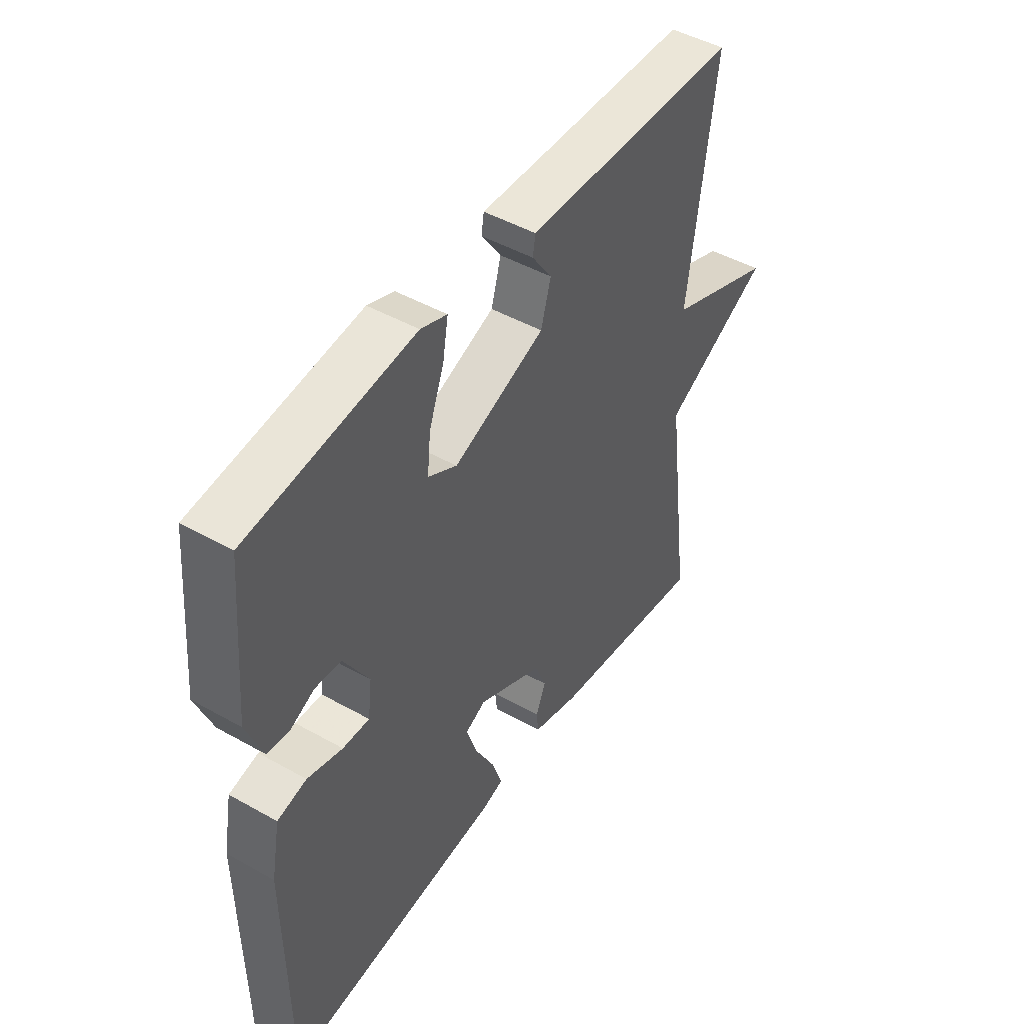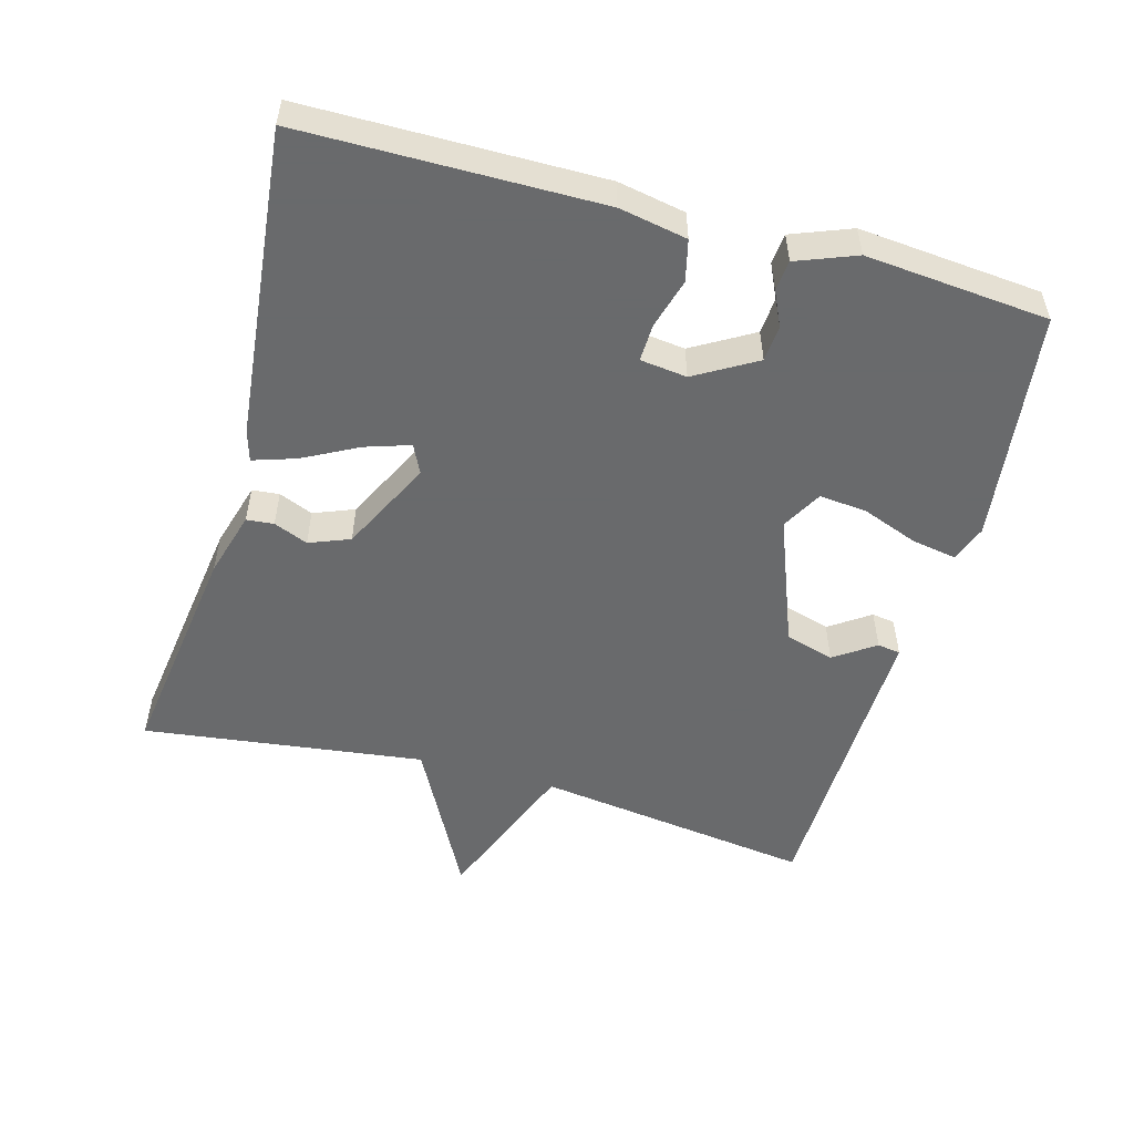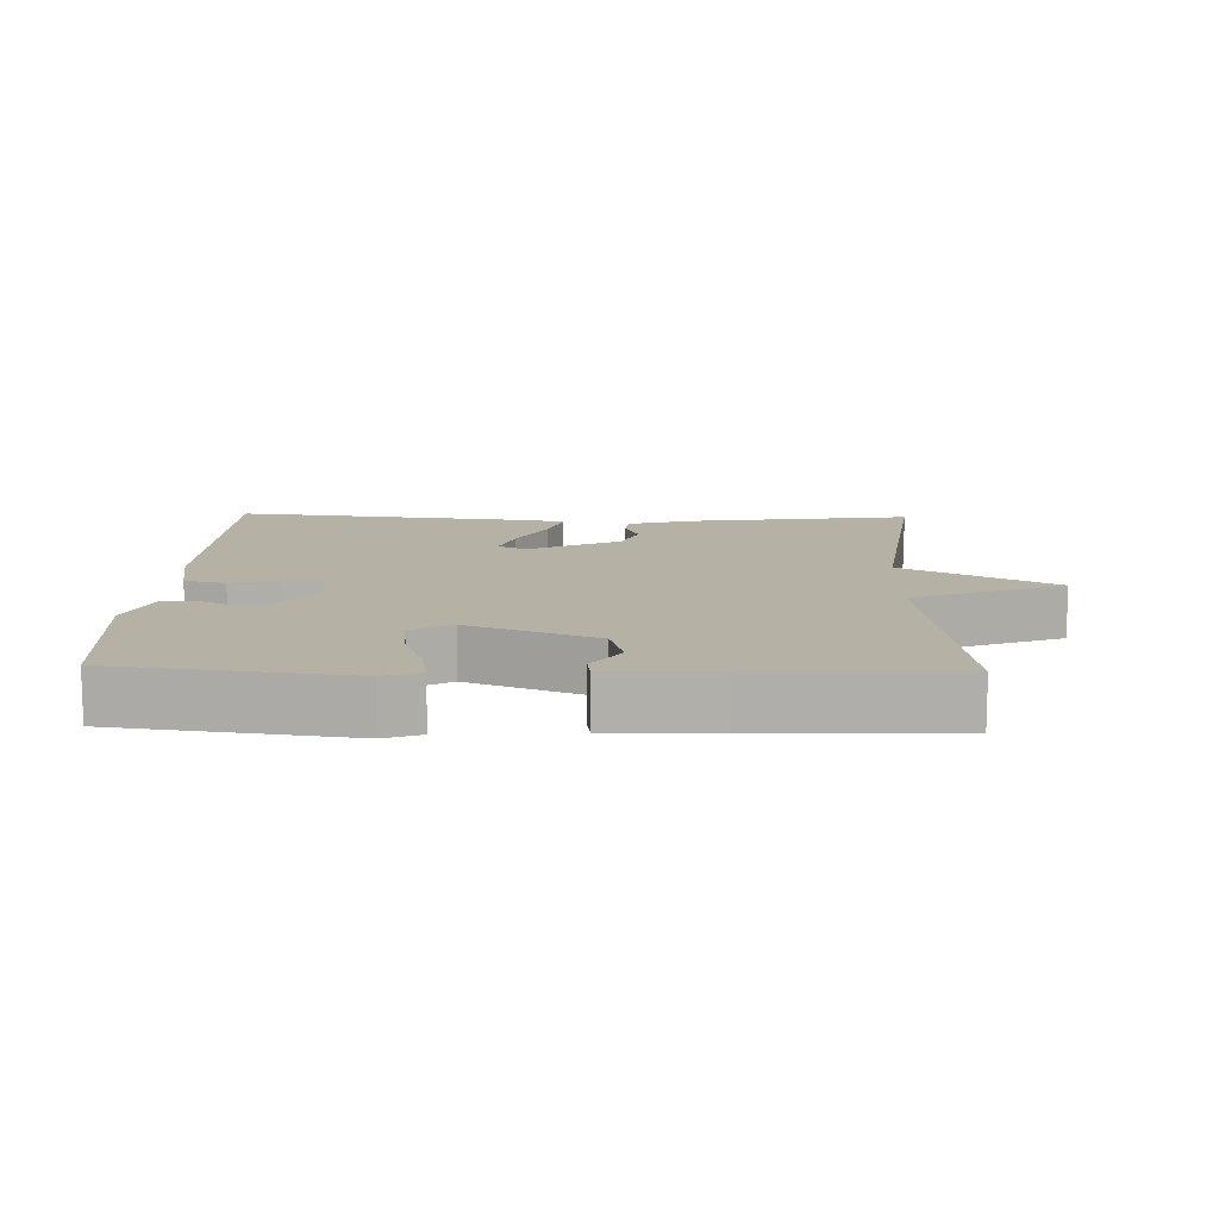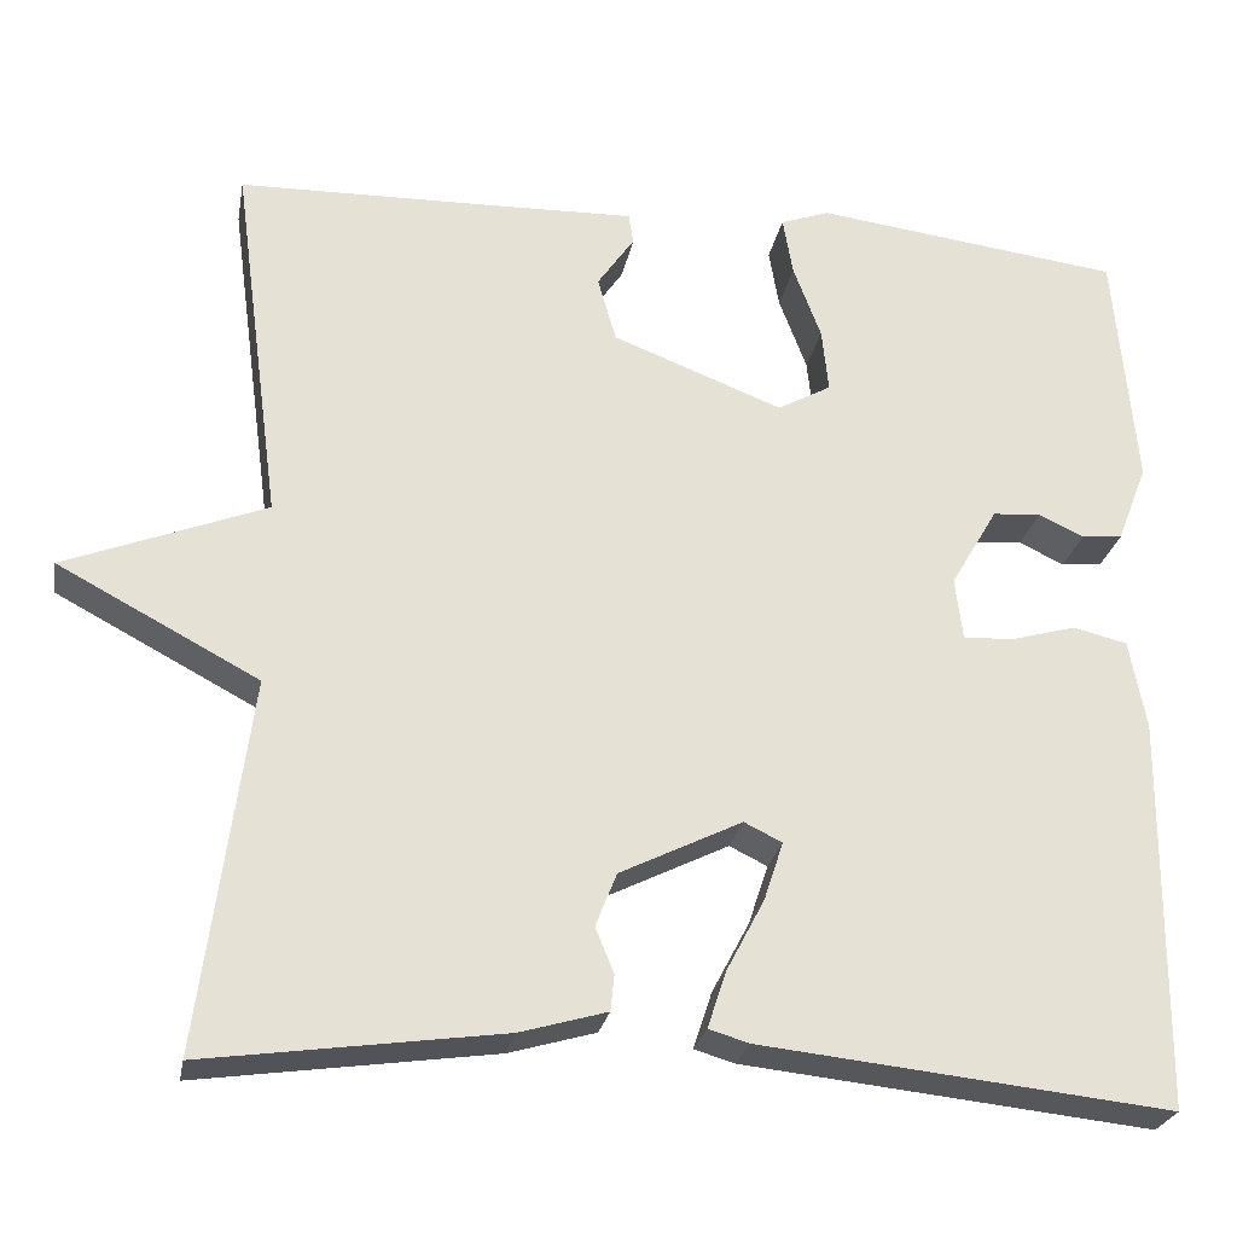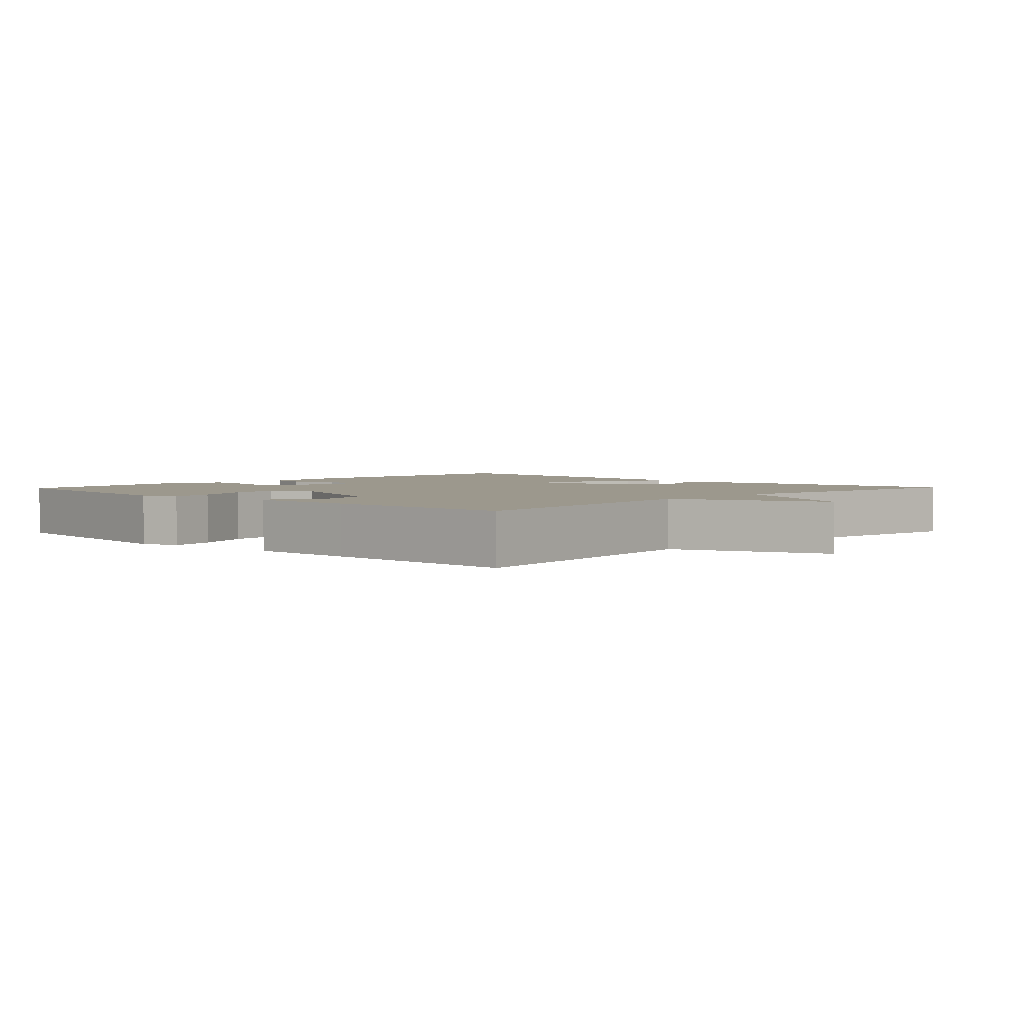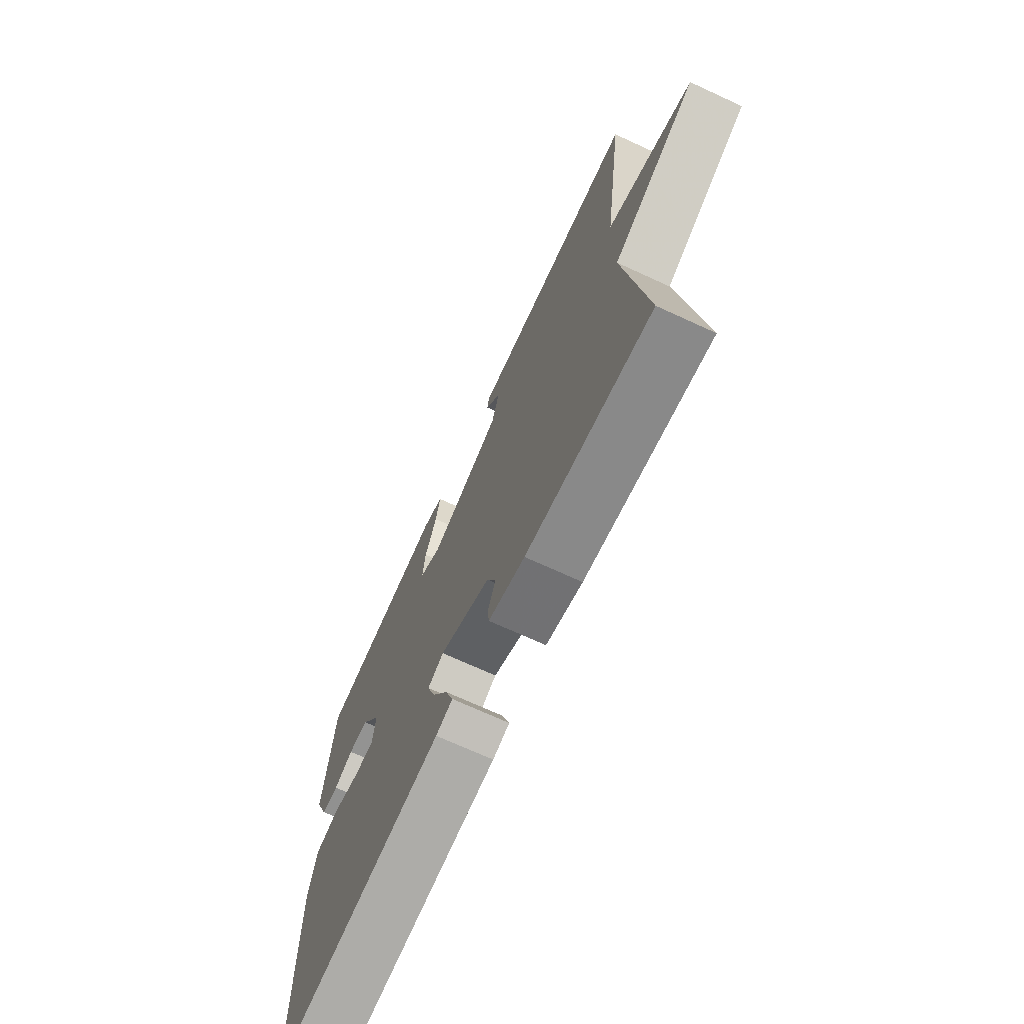
<metadata>
{"format":"obj","ext":"obj","renderer":"f3d","projection":"perspective","resolution":1024,"background":"white","views":[{"elev":47.0,"azim":-57.4,"up":"+Z"},{"elev":-52.9,"azim":-105.6,"up":"+Y"},{"elev":12.0,"azim":1.8,"up":"+Y"},{"elev":-25.5,"azim":169.7,"up":"+Z"},{"elev":3.0,"azim":43.6,"up":"+Y"},{"elev":-70.9,"azim":65.3,"up":"+Z"}]}
</metadata>
<code>
v 0.5 0.07 -0.5
v 0.179 0.07 -0.455
v 0.085 0.07 -0.428
v 0.081 0.07 -0.389
v 0.101 0.07 -0.34
v 0.078 0.07 -0.282
v -0.054 0.07 -0.217
v -0.095 0.07 -0.237
v -0.074 0.07 -0.301
v -0.033 0.07 -0.379
v -0.013 0.07 -0.44
v -0.056 0.07 -0.453
v -0.5 0.07 -0.5
v -0.504 0.07 -0.075
v -0.486 0.07 0.022
v -0.427 0.07 0.036
v -0.356 0.07 0.016
v -0.302 0.07 0.014
v -0.294 0.07 0.081
v -0.345 0.07 0.168
v -0.397 0.07 0.172
v -0.446 0.07 0.149
v -0.49 0.07 0.153
v -0.523 0.07 0.238
v -0.5 0.07 0.5
v -0.167 0.07 0.542
v -0.114 0.07 0.523
v -0.125 0.07 0.459
v -0.155 0.07 0.379
v -0.162 0.07 0.31
v -0.104 0.07 0.278
v 0.08 0.07 0.349
v 0.1 0.07 0.419
v 0.06 0.07 0.477
v 0.065 0.07 0.51
v 0.22 0.07 0.506
v 0.5 0.07 0.5
v 0.447 0.07 0.102
v 0.664 0.07 0.017
v 0.447 0.07 -0.098
v 0.5 0 -0.5
v 0.179 0 -0.455
v 0.085 0 -0.428
v 0.081 0 -0.389
v 0.101 0 -0.34
v 0.078 0 -0.282
v -0.054 0 -0.217
v -0.095 0 -0.237
v -0.074 0 -0.301
v -0.033 0 -0.379
v -0.013 0 -0.44
v -0.056 0 -0.453
v -0.5 0 -0.5
v -0.504 0 -0.075
v -0.486 0 0.022
v -0.427 0 0.036
v -0.356 0 0.016
v -0.302 0 0.014
v -0.294 0 0.081
v -0.345 0 0.168
v -0.397 0 0.172
v -0.446 0 0.149
v -0.49 0 0.153
v -0.523 0 0.238
v -0.5 0 0.5
v -0.167 0 0.542
v -0.114 0 0.523
v -0.125 0 0.459
v -0.155 0 0.379
v -0.162 0 0.31
v -0.104 0 0.278
v 0.08 0 0.349
v 0.1 0 0.419
v 0.06 0 0.477
v 0.065 0 0.51
v 0.22 0 0.506
v 0.5 0 0.5
v 0.447 0 0.102
v 0.664 0 0.017
v 0.447 0 -0.098
f 38 39 40
f 36 37 38
f 35 36 38
f 34 35 38
f 33 34 38
f 32 33 38 40
f 40 1 2
f 32 40 2
f 31 32 2
f 27 28 29
f 26 27 29
f 25 26 29
f 24 25 29
f 23 24 29
f 22 23 29
f 21 22 29
f 20 21 29 30
f 19 20 30 31
f 15 16 17
f 14 15 17
f 13 14 17
f 12 13 17
f 11 12 17
f 10 11 17
f 9 10 17
f 8 9 17 18
f 18 19 31
f 8 18 31
f 7 8 31
f 2 3 4 5
f 2 5 6
f 31 2 6
f 6 7 31
f 80 79 78
f 78 77 76
f 78 76 75
f 78 75 74
f 78 74 73
f 80 78 73 72
f 42 41 80
f 42 80 72
f 42 72 71
f 69 68 67
f 69 67 66
f 69 66 65
f 69 65 64
f 69 64 63
f 69 63 62
f 69 62 61
f 70 69 61 60
f 71 70 60 59
f 57 56 55
f 57 55 54
f 57 54 53
f 57 53 52
f 57 52 51
f 57 51 50
f 57 50 49
f 58 57 49 48
f 71 59 58
f 71 58 48
f 71 48 47
f 45 44 43 42
f 46 45 42
f 46 42 71
f 71 47 46
f 1 41 42 2
f 2 42 43 3
f 3 43 44 4
f 4 44 45 5
f 5 45 46 6
f 6 46 47 7
f 7 47 48 8
f 8 48 49 9
f 9 49 50 10
f 10 50 51 11
f 11 51 52 12
f 12 52 53 13
f 13 53 54 14
f 14 54 55 15
f 15 55 56 16
f 16 56 57 17
f 17 57 58 18
f 18 58 59 19
f 19 59 60 20
f 20 60 61 21
f 21 61 62 22
f 22 62 63 23
f 23 63 64 24
f 24 64 65 25
f 25 65 66 26
f 26 66 67 27
f 27 67 68 28
f 28 68 69 29
f 29 69 70 30
f 30 70 71 31
f 31 71 72 32
f 32 72 73 33
f 33 73 74 34
f 34 74 75 35
f 35 75 76 36
f 36 76 77 37
f 37 77 78 38
f 38 78 79 39
f 39 79 80 40
f 40 80 41 1

</code>
